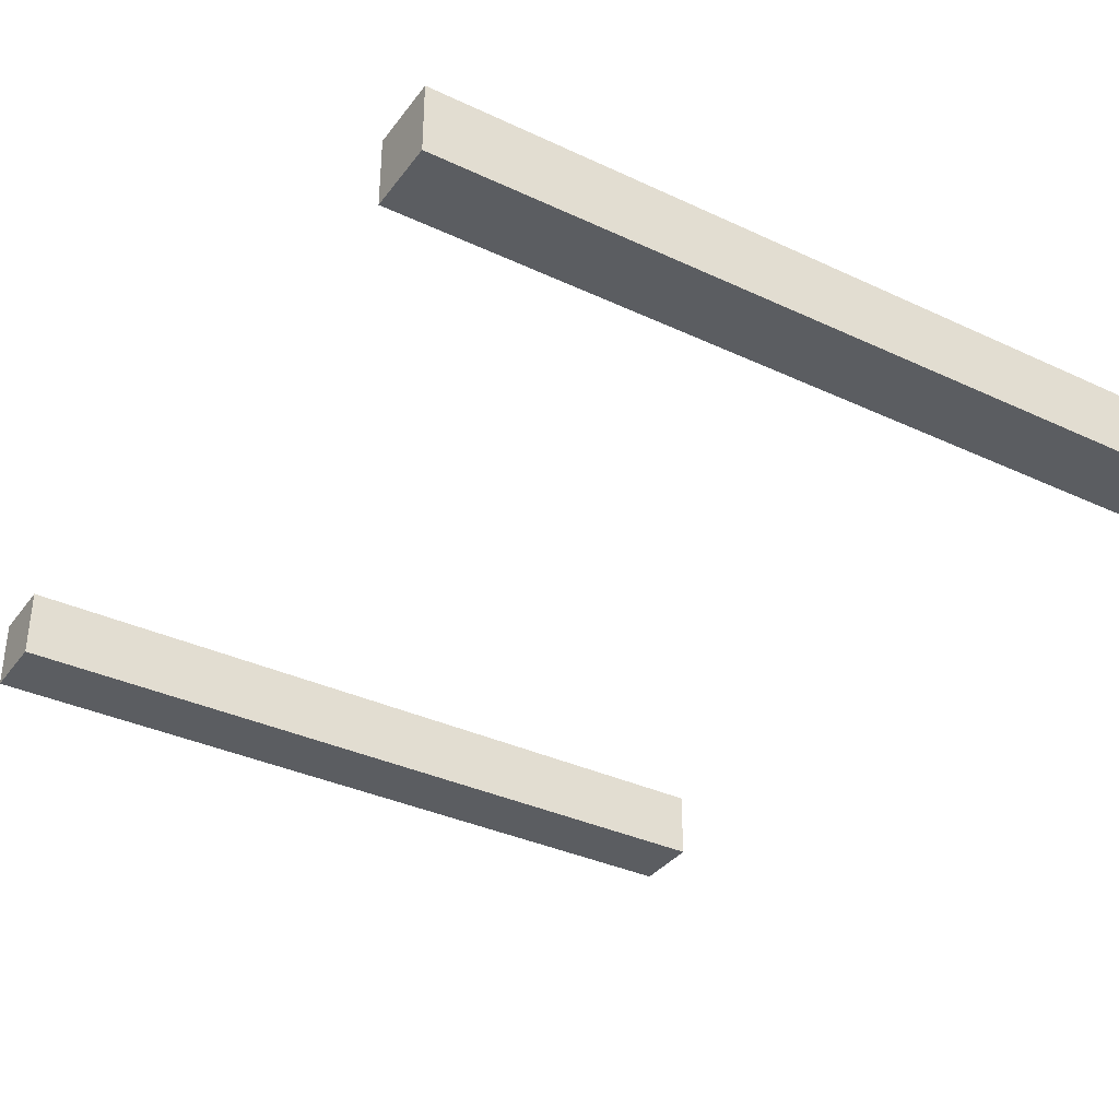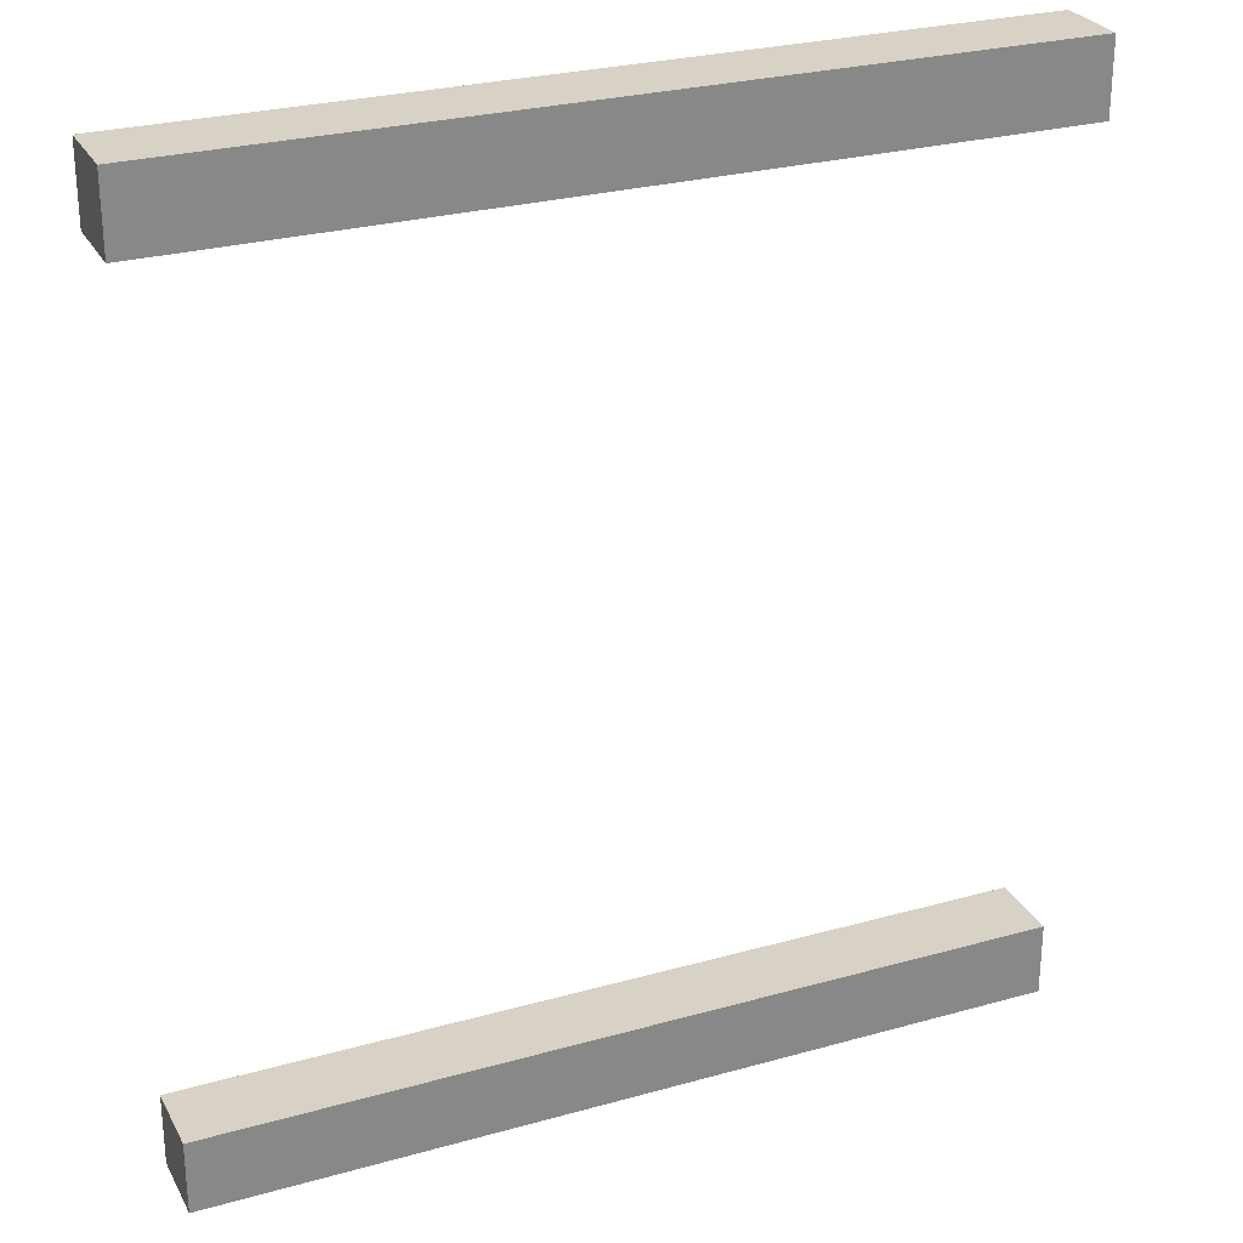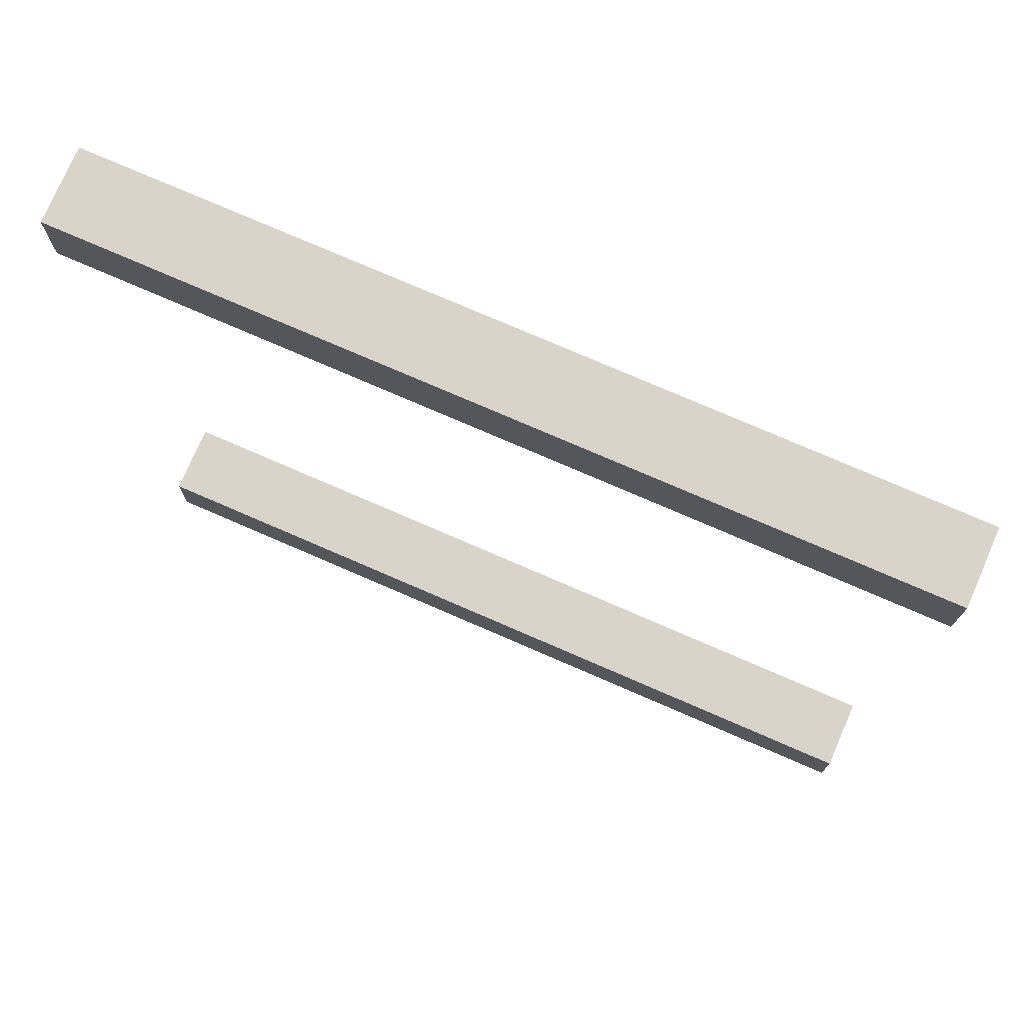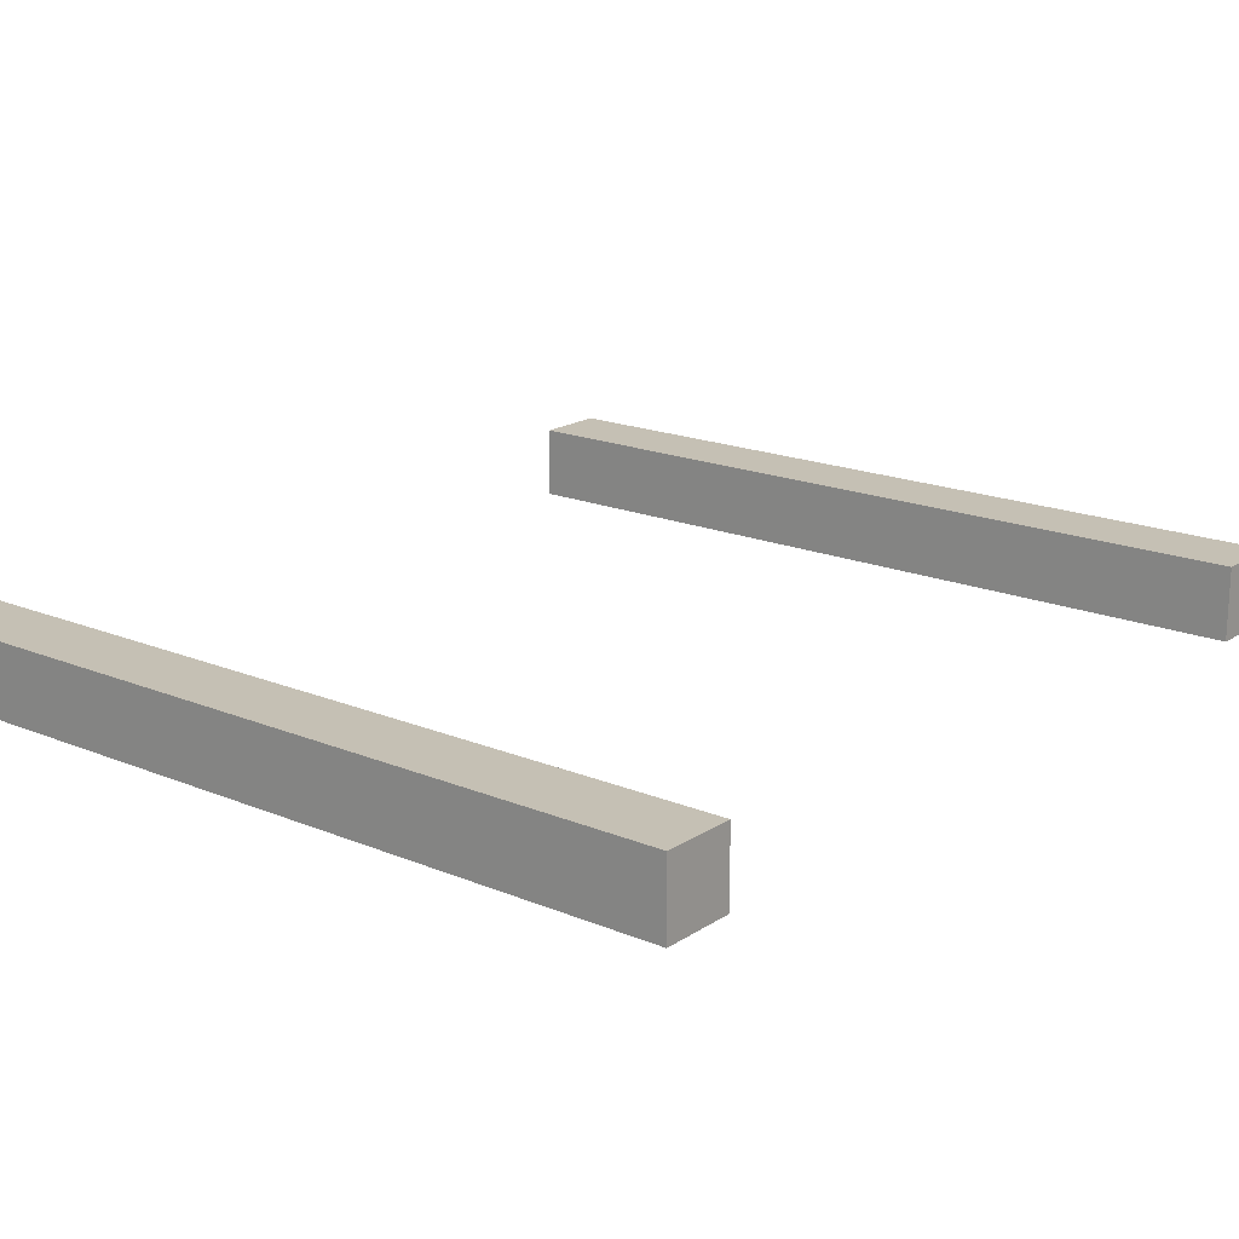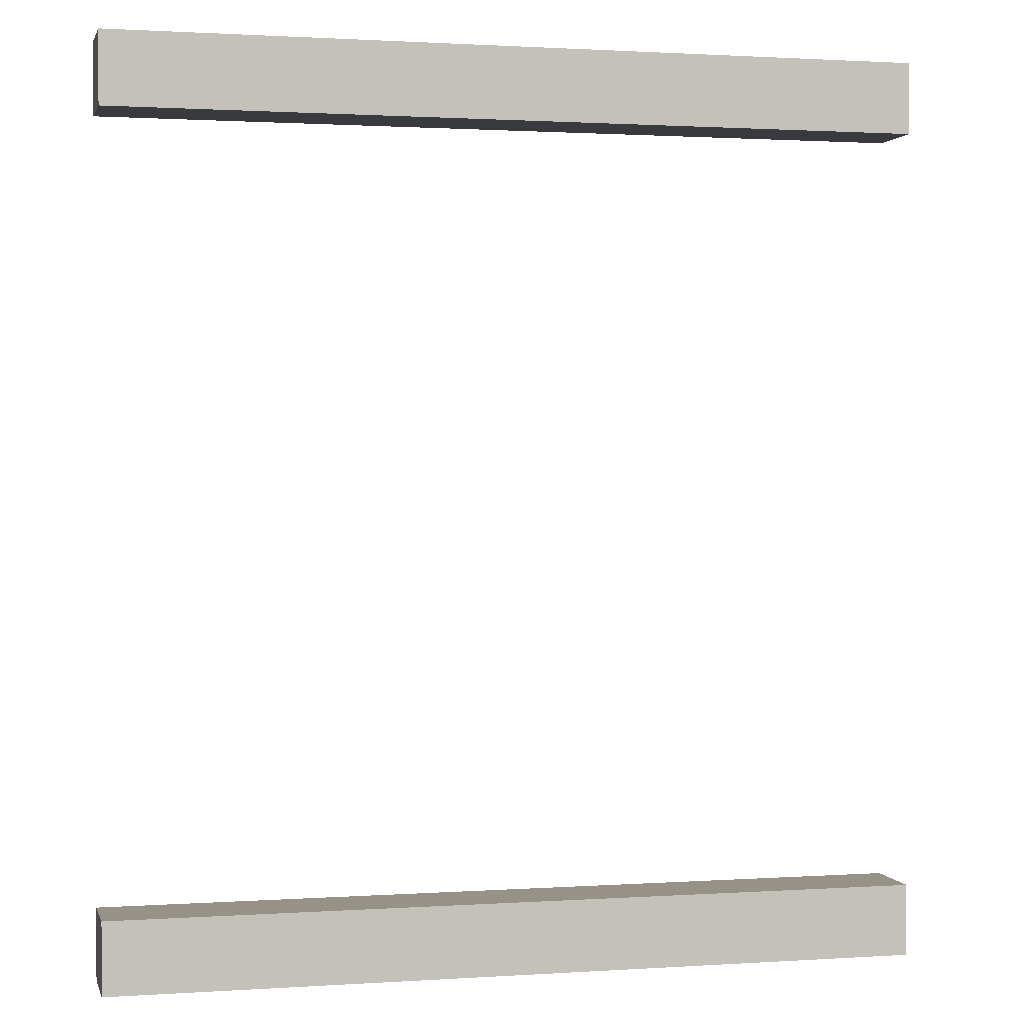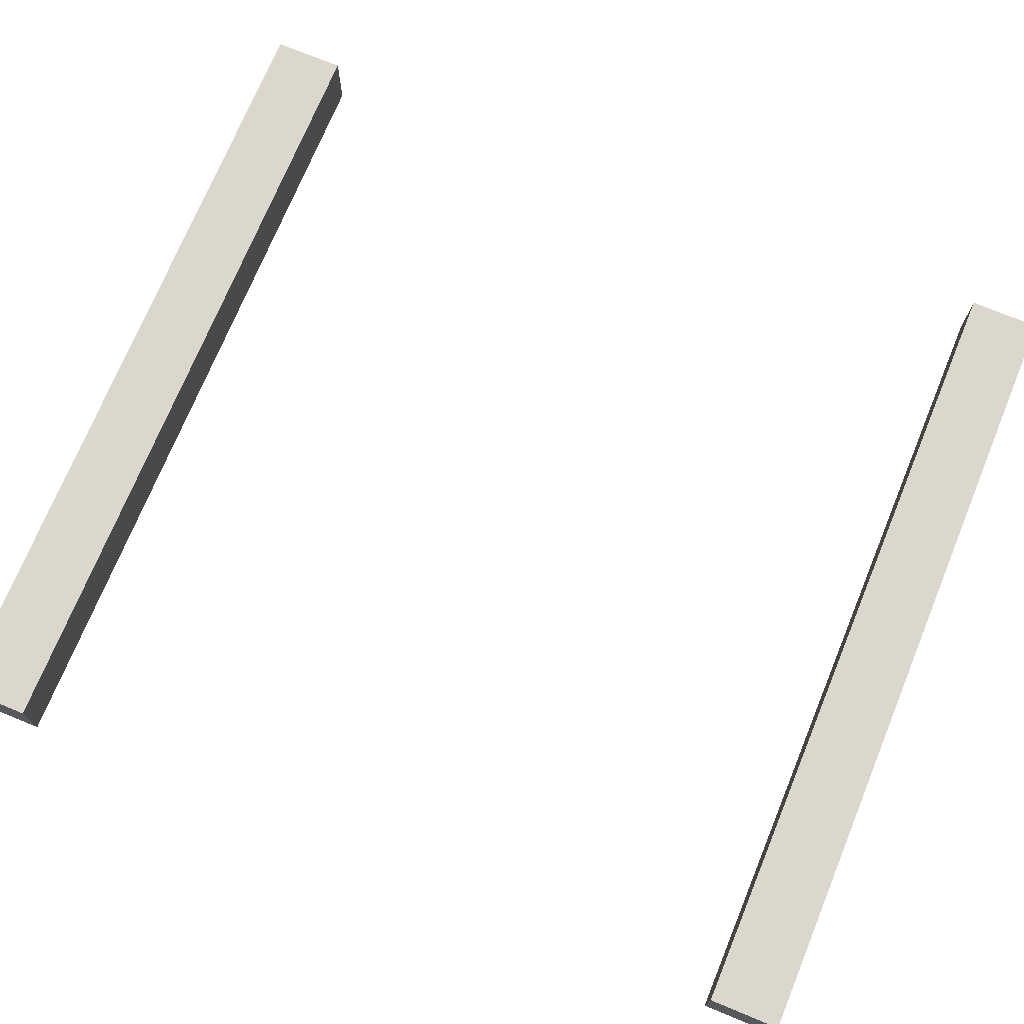
<metadata>
{"format":"obj","ext":"obj","renderer":"f3d","projection":"perspective","resolution":1024,"background":"white","views":[{"elev":-35.5,"azim":148.3,"up":"+Y"},{"elev":27.6,"azim":-23.2,"up":"+Z"},{"elev":75.6,"azim":23.5,"up":"+Z"},{"elev":18.2,"azim":-141.2,"up":"+Y"},{"elev":1.2,"azim":166.2,"up":"+Z"},{"elev":73.0,"azim":112.4,"up":"+Y"}]}
</metadata>
<code>
v 0 0 0.5741
o RAIL_BASE
f 1 1 1
f 1 1 1
f 1 1 1
f 1 1 1
f 1 1 1
f 1 1 1
v 0.5312 0.0625 0.5
v 0.5312 0 0.5938
v 0.5312 0 0.5
v 0.5312 0.0625 0.5625
v 0.5312 0.09375 0.5
v 0.5312 0.09375 0.5625
v 0.5312 0.09375 0.5938
v -0.5312 0 0.5
v -0.5312 0 0.5938
v -0.5312 0.0625 0.5
v -0.5312 0.0625 0.5625
v -0.5312 0.09375 0.5
v -0.5312 0.09375 0.5625
v -0.5312 0.09375 0.5938
o RAIL_LEFT
f 2 3 4
f 5 3 2
f 6 5 2
f 7 3 5
f 7 5 6
f 8 3 7
f 9 10 11
f 11 10 12
f 11 12 13
f 12 10 14
f 13 12 14
f 14 10 15
f 9 2 4
f 11 6 2
f 11 2 9
f 13 6 11
f 3 8 10
f 10 8 15
f 3 9 4
f 10 9 3
f 6 13 7
f 7 13 14
f 7 14 8
f 8 14 15
v -0.5312 0.0625 -0.5
v -0.5312 0 -0.5938
v -0.5312 0 -0.5
v -0.5312 0.0625 -0.5625
v -0.5312 0.09375 -0.5
v -0.5312 0.09375 -0.5625
v -0.5312 0.09375 -0.5938
v 0.5312 0 -0.5
v 0.5312 0 -0.5938
v 0.5312 0.0625 -0.5
v 0.5312 0.0625 -0.5625
v 0.5312 0.09375 -0.5
v 0.5312 0.09375 -0.5625
v 0.5312 0.09375 -0.5938
o RAIL_RIGHT
f 16 17 18
f 19 17 16
f 20 19 16
f 21 17 19
f 21 19 20
f 22 17 21
f 23 24 25
f 25 24 26
f 25 26 27
f 26 24 28
f 27 26 28
f 28 24 29
f 23 16 18
f 25 20 16
f 25 16 23
f 27 20 25
f 17 22 24
f 24 22 29
f 17 23 18
f 24 23 17
f 20 27 21
f 21 27 28
f 21 28 22
f 22 28 29

</code>
